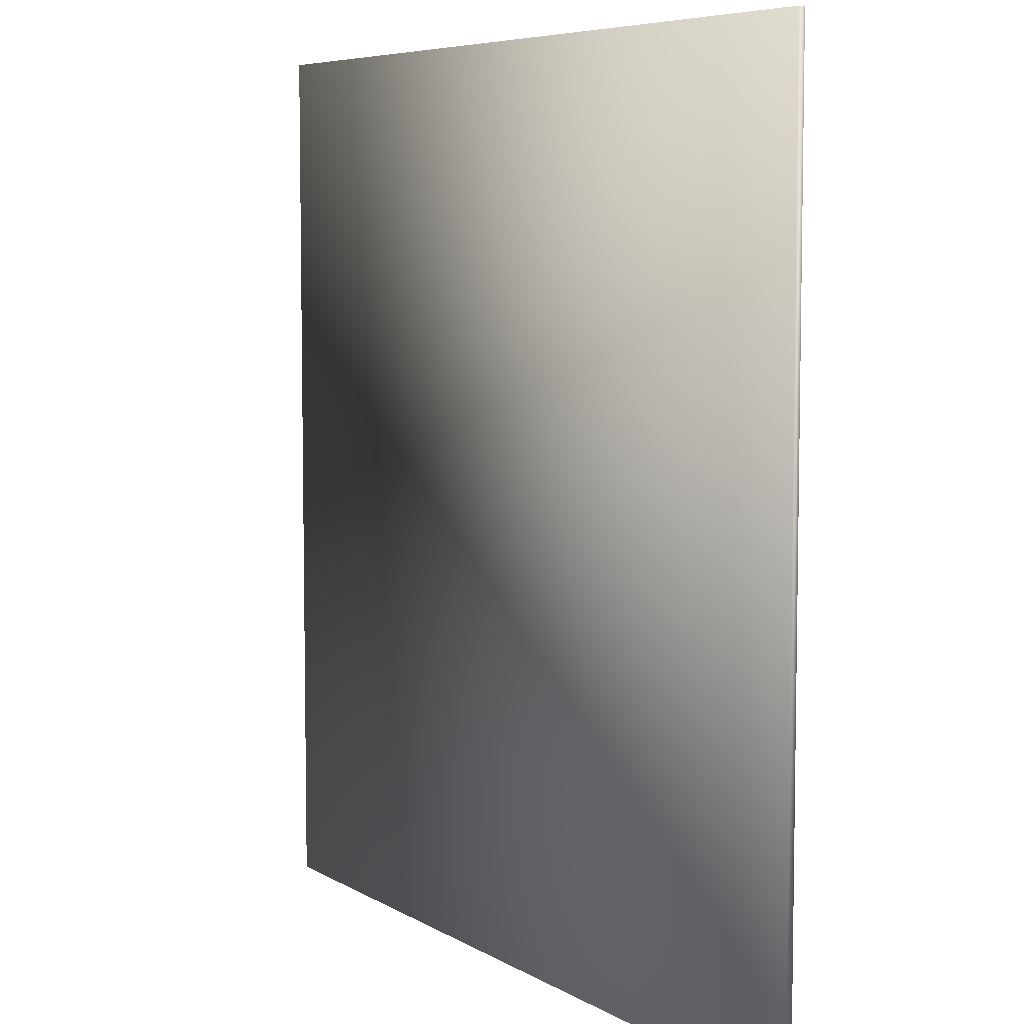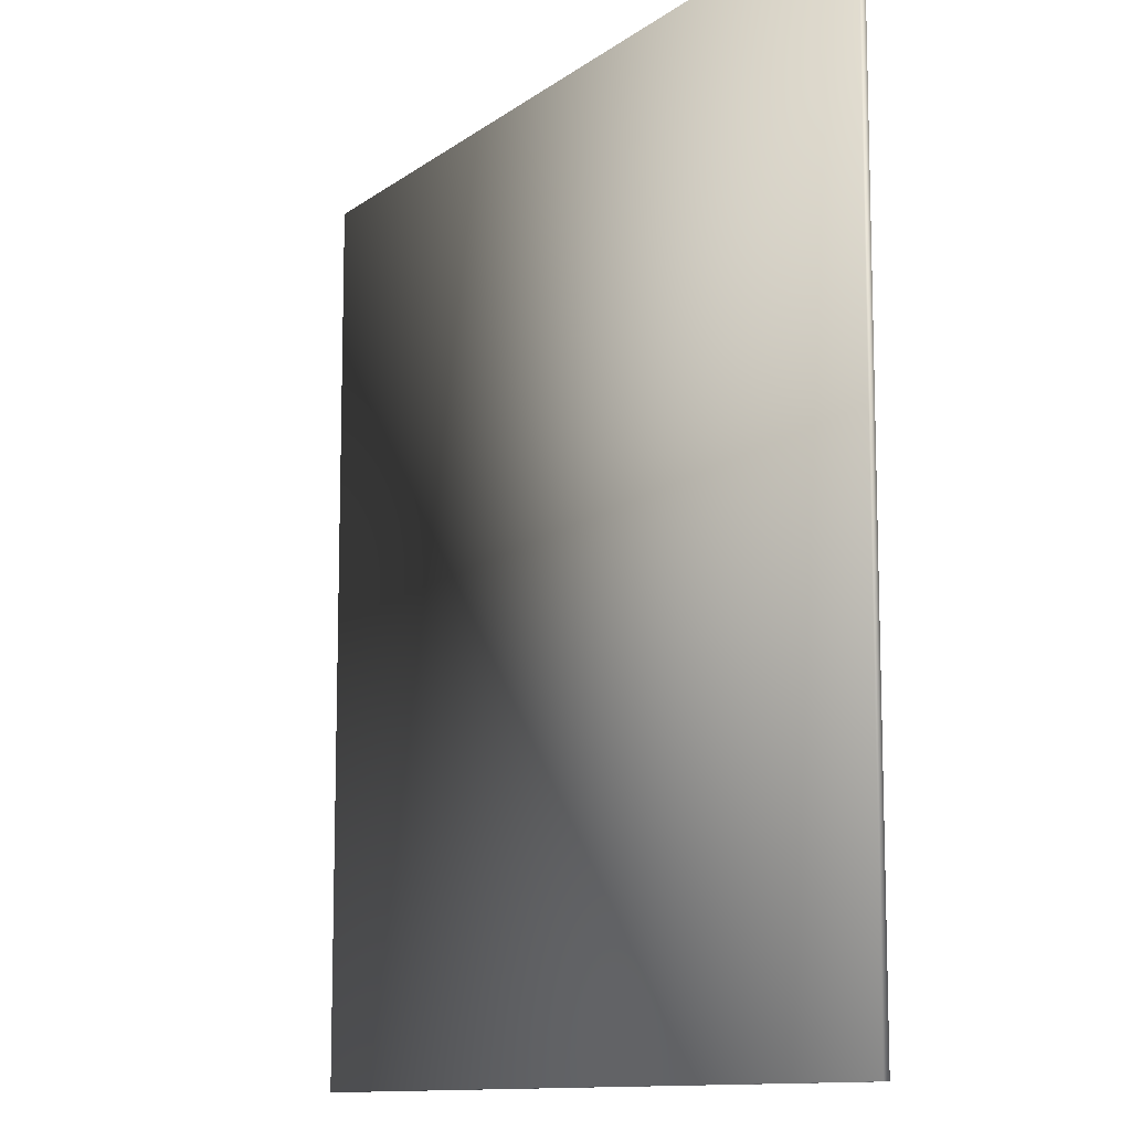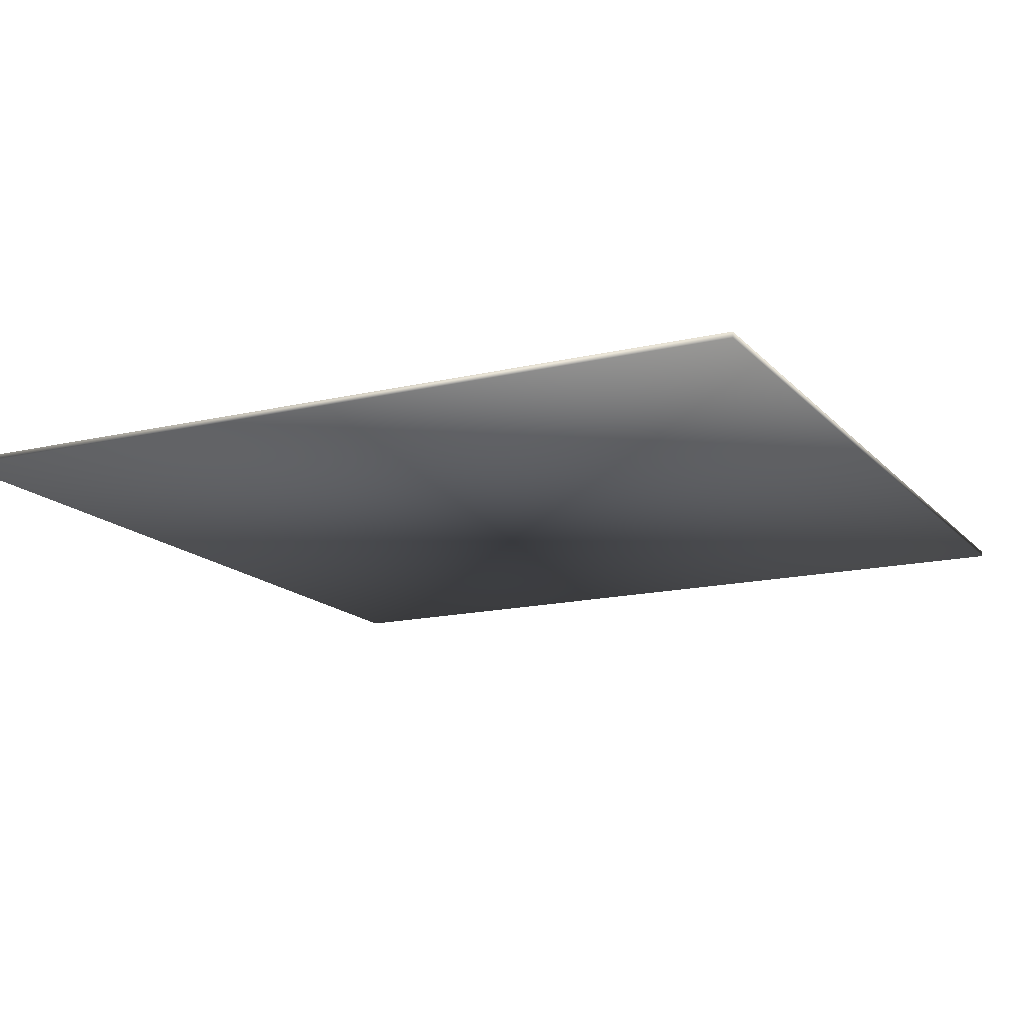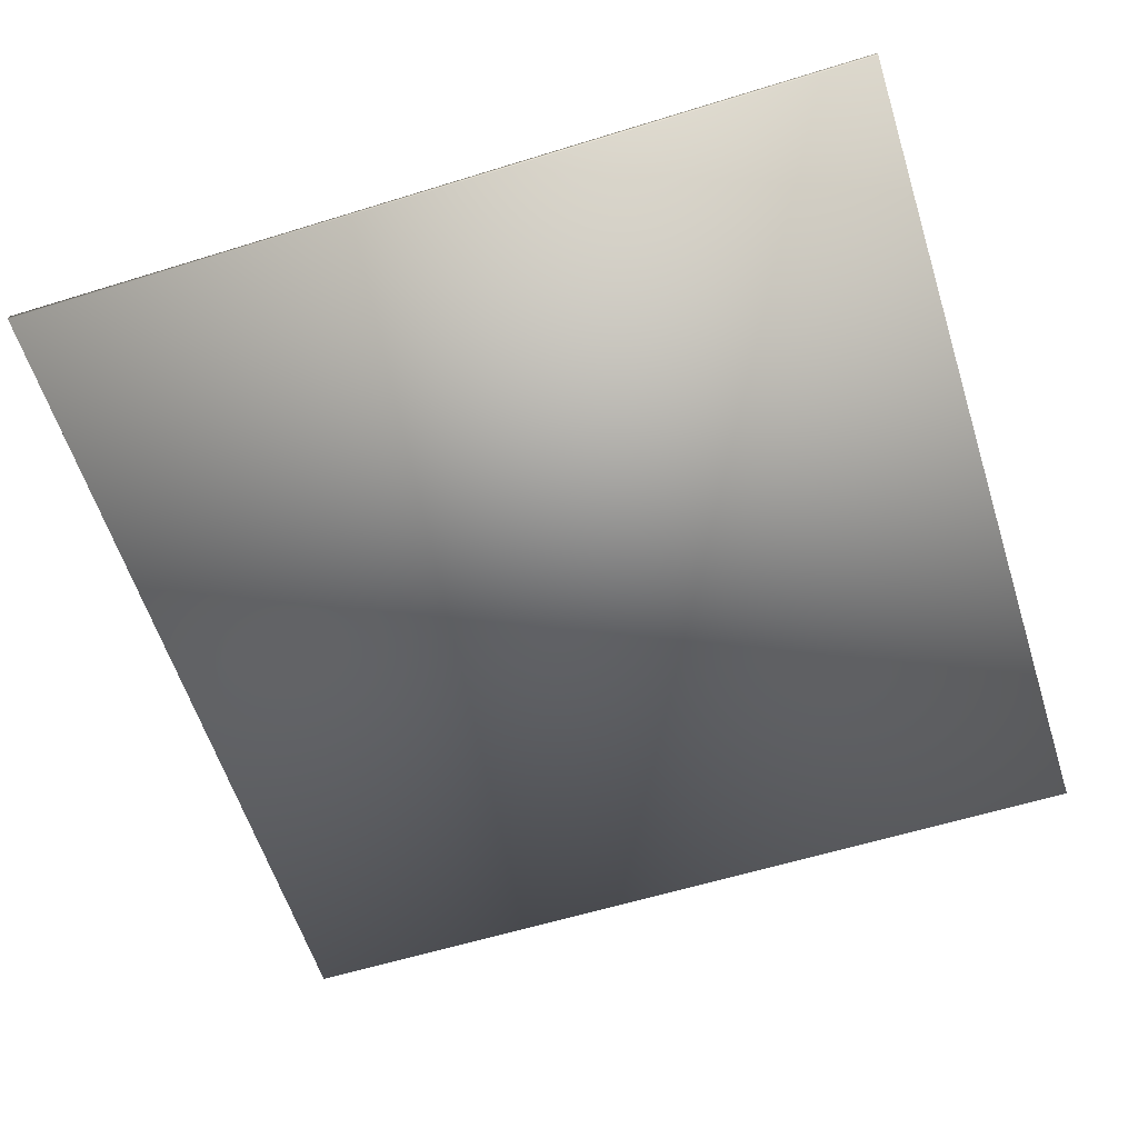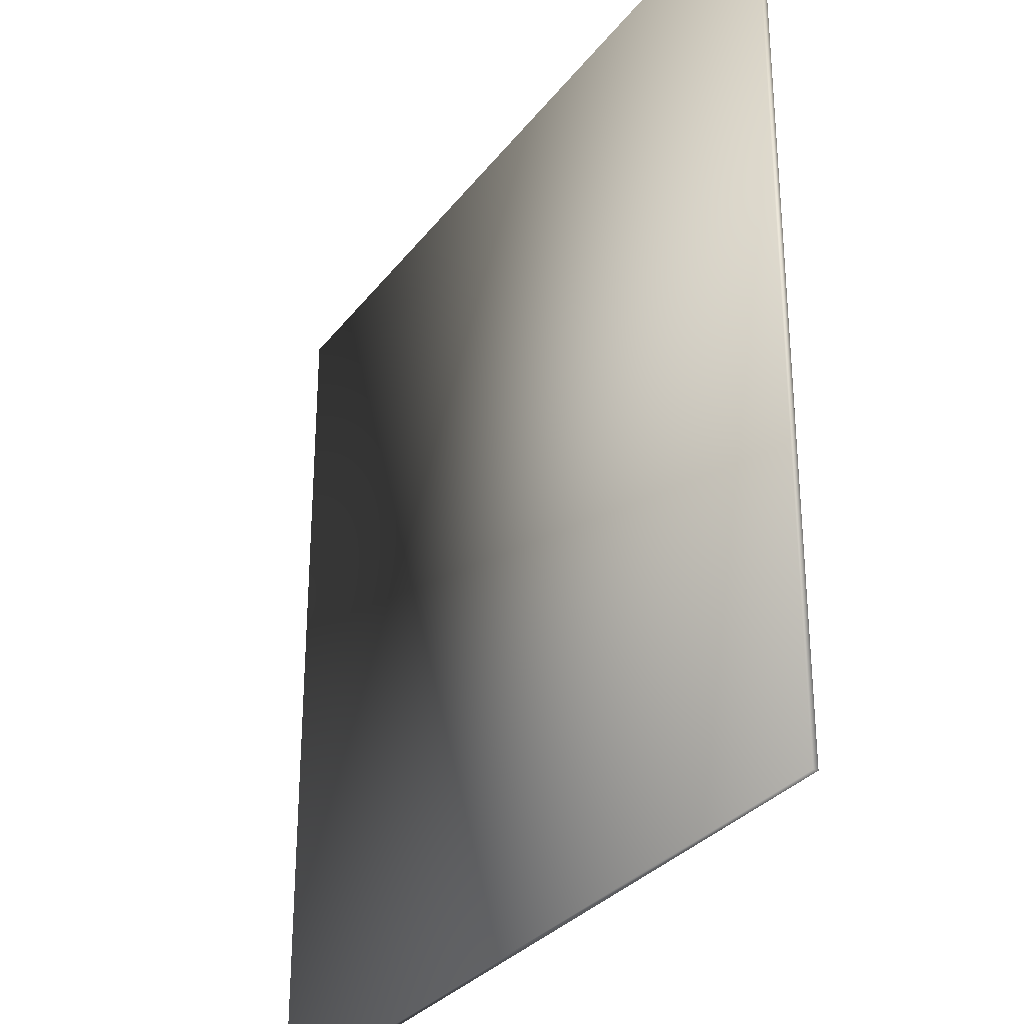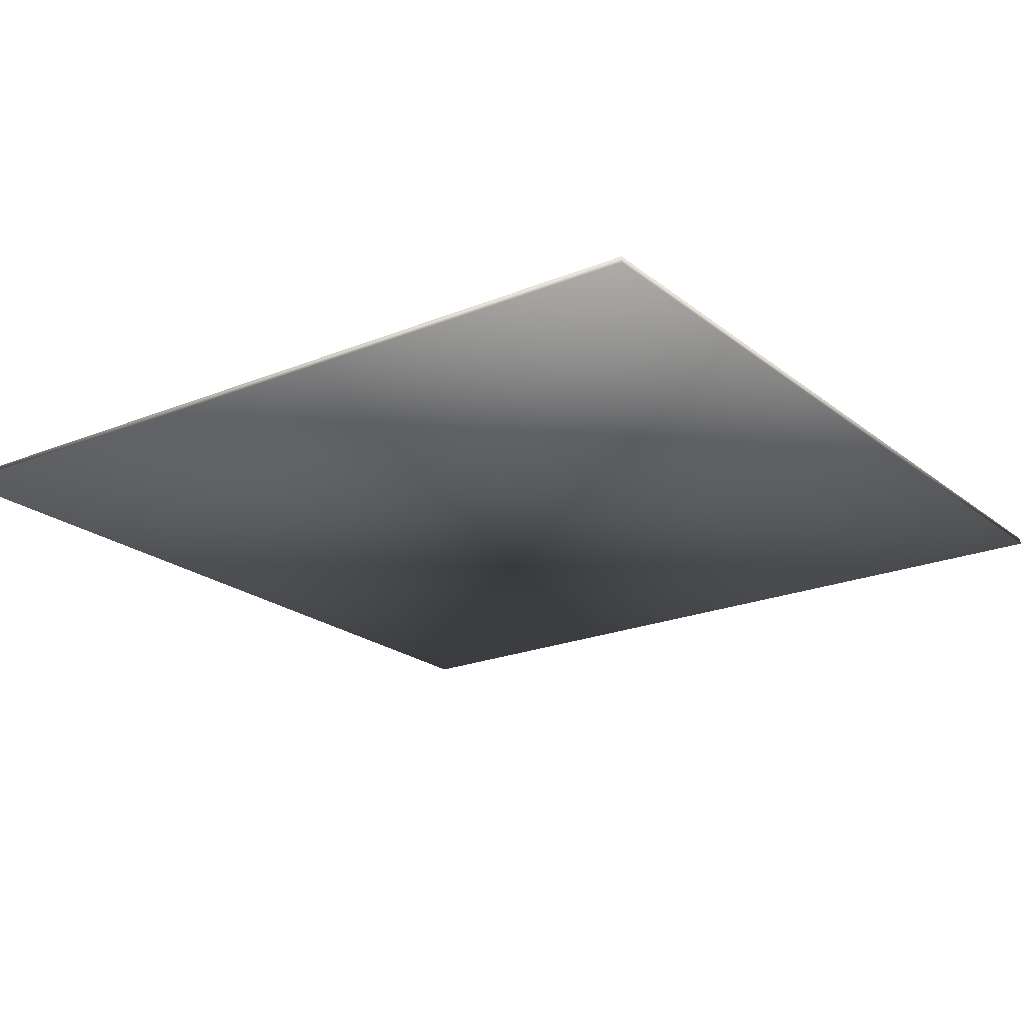
<metadata>
{"format":"obj","ext":"obj","renderer":"f3d","projection":"perspective","resolution":1024,"background":"white","views":[{"elev":6.5,"azim":59.1,"up":"+Z"},{"elev":-11.2,"azim":-120.4,"up":"+Z"},{"elev":-15.5,"azim":26.6,"up":"+Y"},{"elev":-59.8,"azim":107.6,"up":"+Y"},{"elev":-30.3,"azim":59.8,"up":"+Z"},{"elev":-21.4,"azim":36.0,"up":"+Y"}]}
</metadata>
<code>
o Cube1
v -7.5 -0.1 -7.5
v -7.5 -0.1 7.5
v -7.5 0 -7.5
v -7.5 0 7.5
v 7.5 -0.1 -7.5
v 7.5 -0.1 7.5
v 7.5 0 -7.5
v 7.5 0 7.5
g Cube1_Cube1_auv
f 2 3 1
f 2 8 4
f 3 5 1
f 3 8 7
f 4 3 2
f 4 8 3
f 5 8 6
f 6 8 2
f 7 5 3
f 7 8 5
g Cube1_default
f 1 5 2
f 2 5 6

</code>
